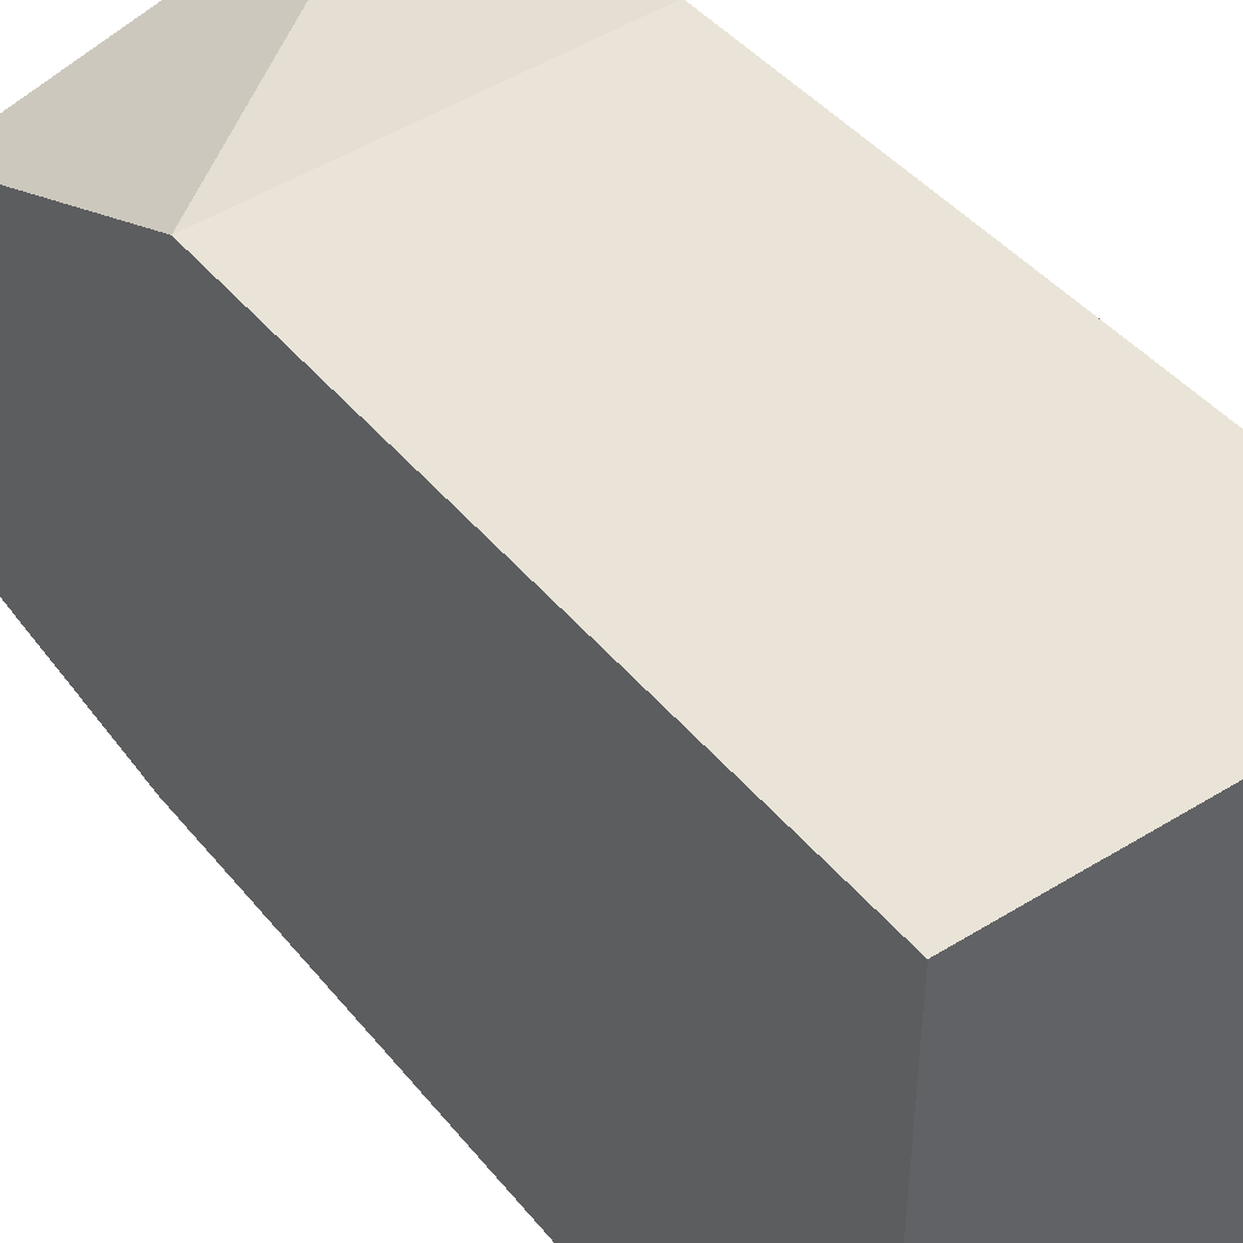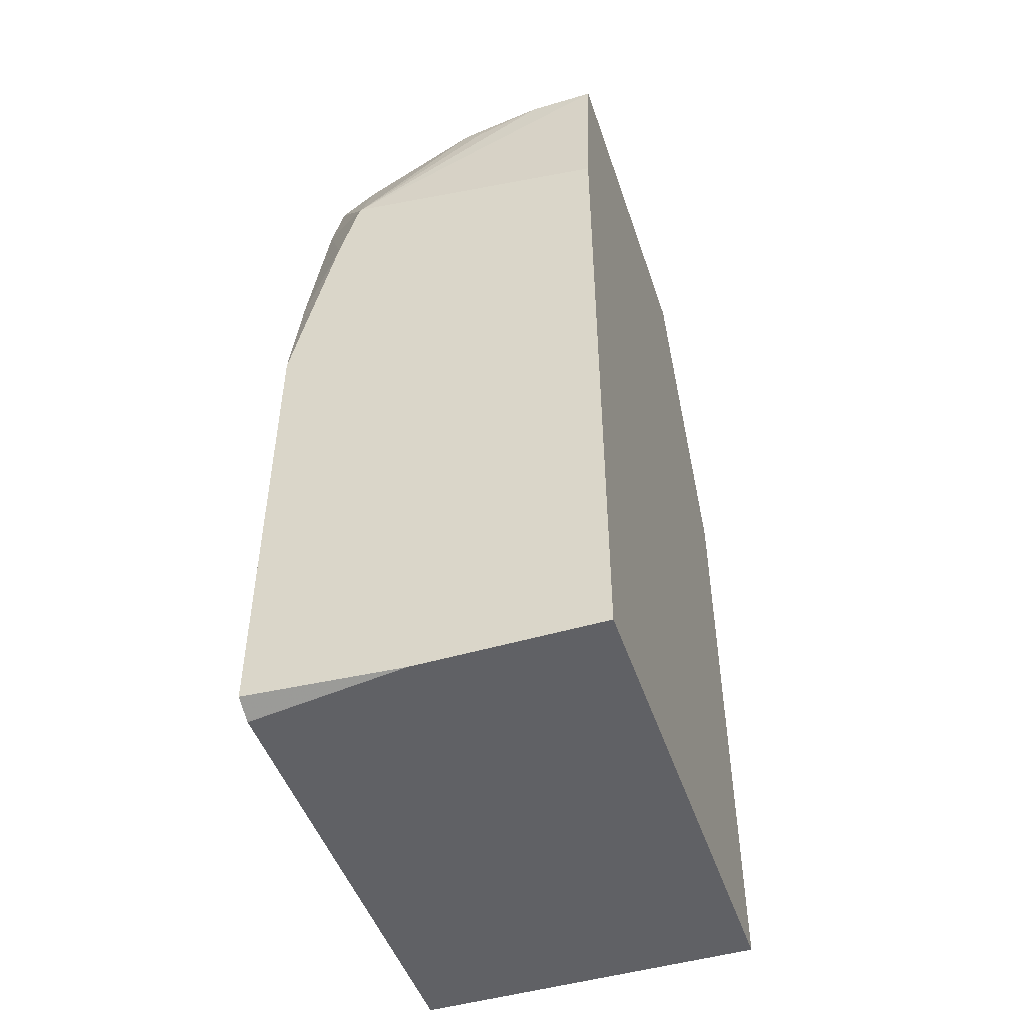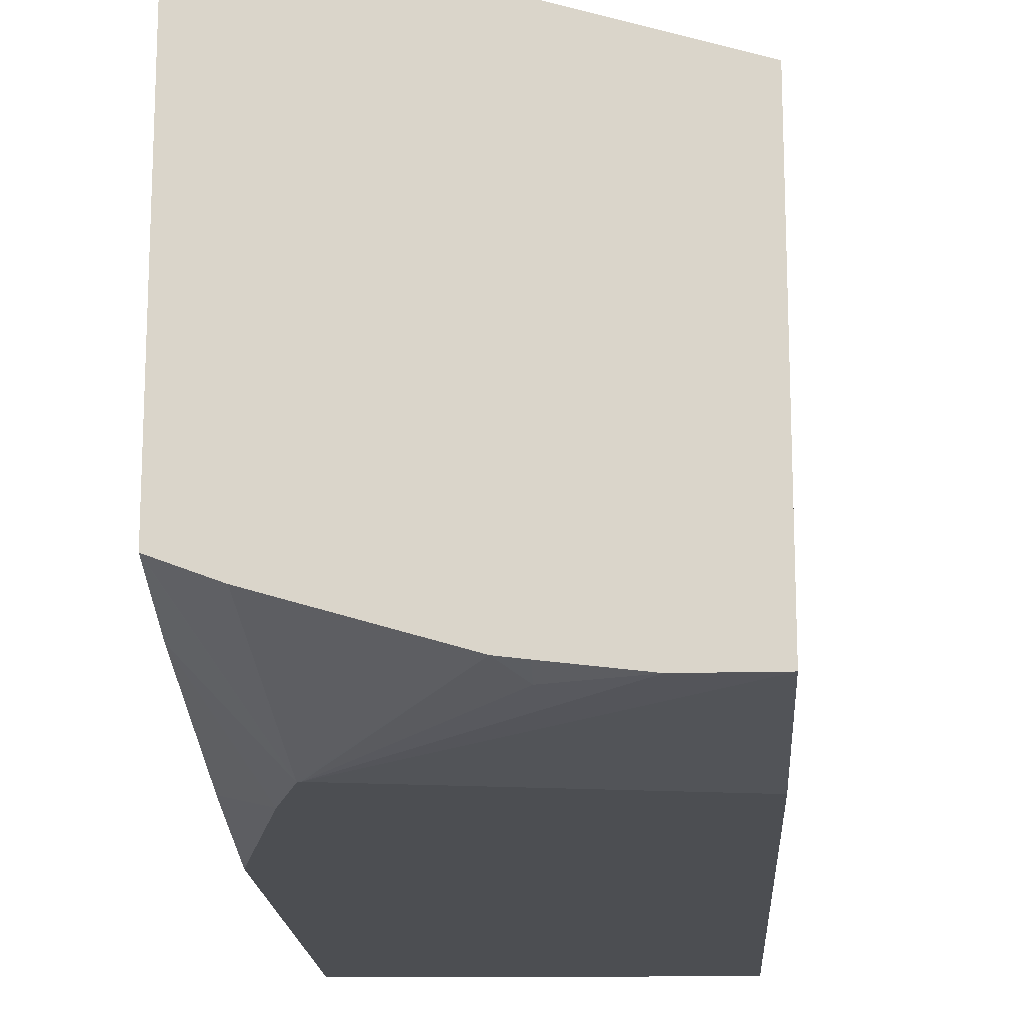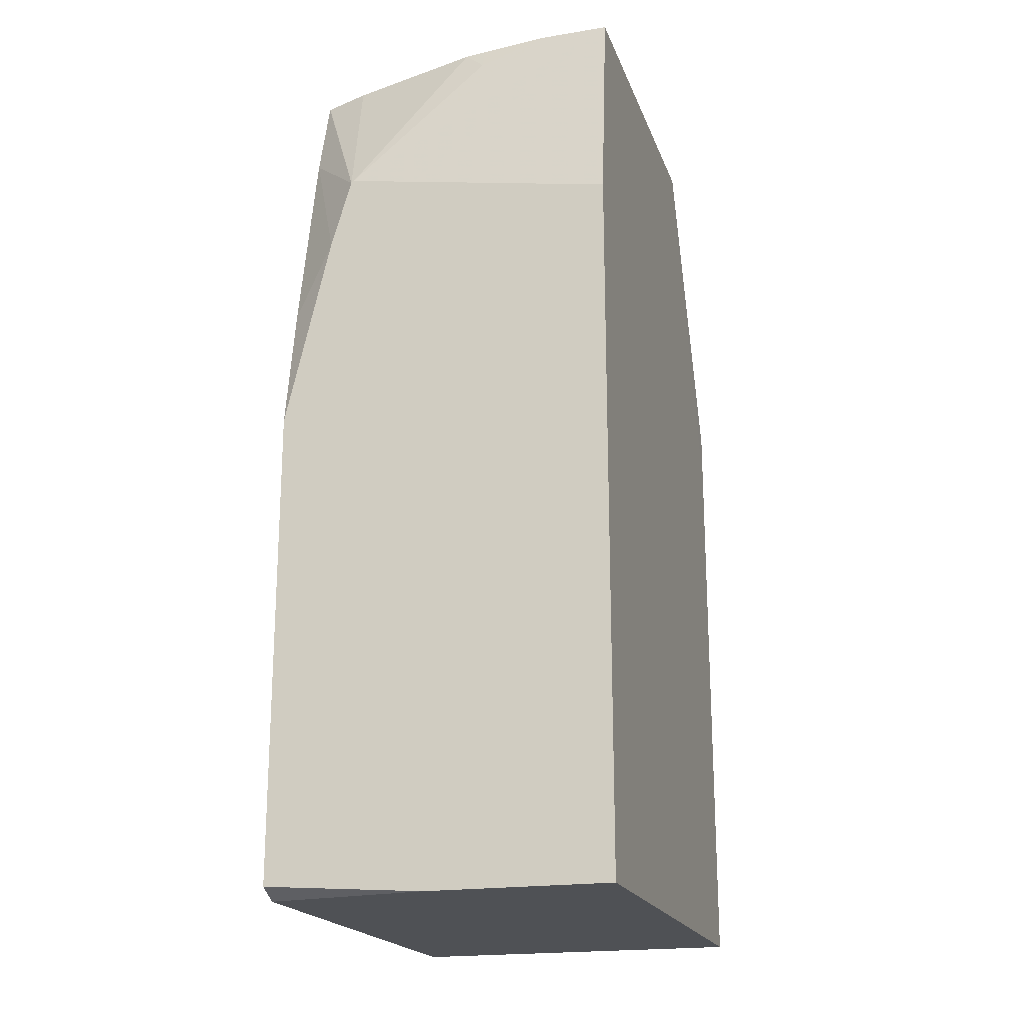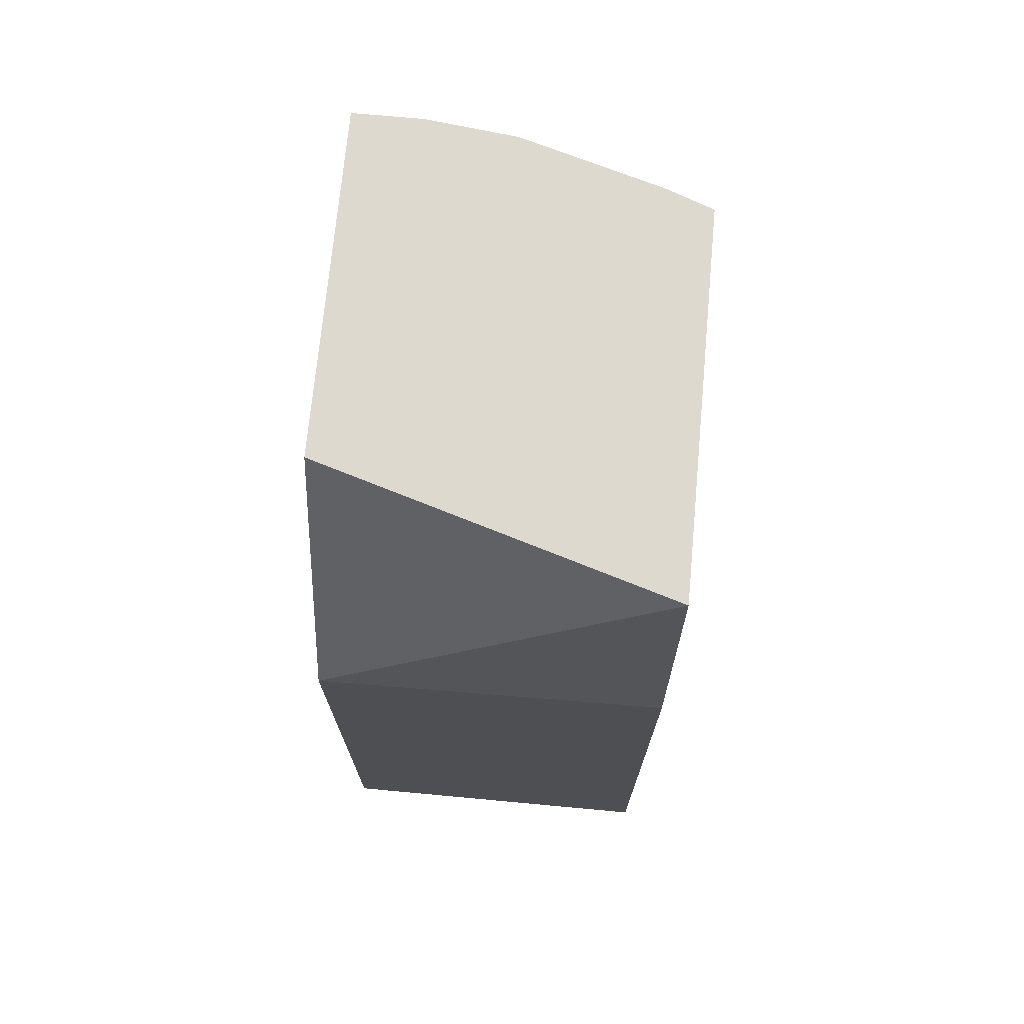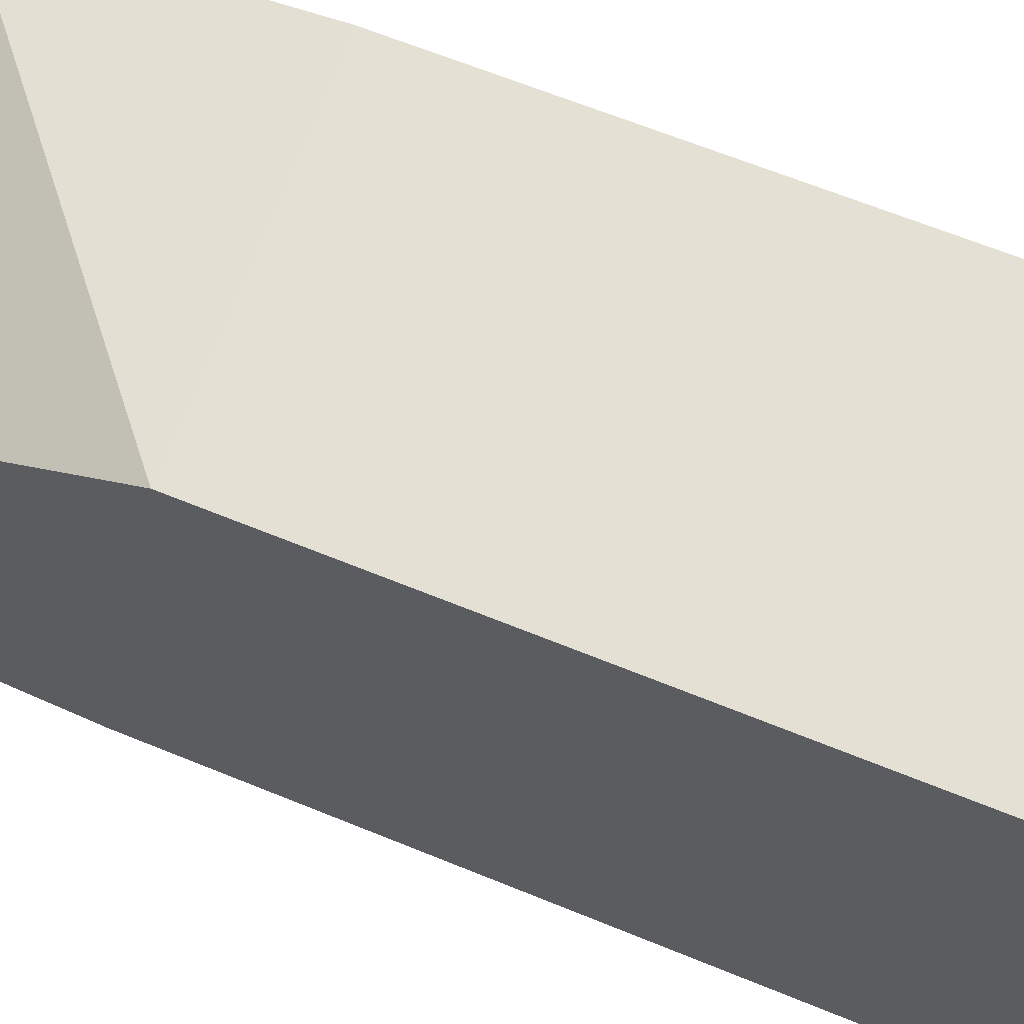
<metadata>
{"format":"obj","ext":"obj","renderer":"f3d","projection":"perspective","resolution":1024,"background":"white","views":[{"elev":43.4,"azim":-36.0,"up":"+Z"},{"elev":-48.0,"azim":-161.7,"up":"+Y"},{"elev":-16.8,"azim":-176.9,"up":"+Z"},{"elev":-19.8,"azim":-163.3,"up":"+Y"},{"elev":71.7,"azim":5.3,"up":"+Y"},{"elev":65.5,"azim":-67.7,"up":"+Z"}]}
</metadata>
<code>
v 0.16 -0.4389 -0.09853
v 0.16 -0.3093 -0.1116
v 7.84e-06 -0.4472 -0.09853
v 0.16 -0.7345 -0.09853
v 0.16 -0.3093 -0.2873
v -7.83e-06 -0.3093 -0.1597
v -2.349e-05 -0.4713 -0.09853
v -2.349e-05 -0.3194 -0.1597
v -2.349e-05 -0.7345 -0.09853
v 0.16 -0.7345 -0.3191
v 0.1597 -0.3093 -0.2874
v 0.16 -0.3513 -0.2993
v 0.129 -0.382 -0.3297
v -2.349e-05 -0.3093 -0.188
v -2.349e-05 -0.7345 -0.3297
v 0.1597 -0.7345 -0.3194
v 0.16 -0.7345 -0.3194
v 0.1378 -0.3093 -0.2956
v 0.1387 -0.4152 -0.3297
v 0.16 -0.4472 -0.3194
v 0.1277 -0.3811 -0.3297
v 0.07397 -0.3093 -0.3143
v -2.349e-05 -0.3093 -0.3194
v 0.08544 -0.7345 -0.3297
v -2.349e-05 -0.404 -0.3297
v 0.16 -0.7342 -0.3199
v 0.16 -0.5069 -0.3297
v 0.03195 -0.3093 -0.3194
v 0.06388 -0.3194 -0.3194
v 0.0964 -0.3867 -0.3297
v 0.06388 -0.3093 -0.3156
v 0.16 -0.7294 -0.3297
f 13 24 15
f 13 32 24
f 13 27 32
f 13 19 27
f 7 14 23
f 12 20 19
f 10 16 17
f 11 13 18
f 7 15 9
f 7 25 15
f 7 23 25
f 13 15 25
f 12 19 13
f 13 25 30
f 21 28 29
f 13 21 22
f 13 22 18
f 16 24 26
f 16 26 17
f 19 20 27
f 21 29 22
f 21 30 23
f 21 23 28
f 22 29 31
f 23 30 25
f 24 32 26
f 28 31 29
f 7 8 14
f 13 30 21
f 6 14 8
f 5 13 11
f 5 12 13
f 1 2 3
f 1 3 7
f 1 7 9
f 1 4 10
f 1 10 17
f 1 17 26
f 1 26 32
f 1 32 27
f 1 27 20
f 1 20 12
f 1 12 5
f 1 5 2
f 2 5 11
f 1 9 4
f 2 18 22
f 2 11 18
f 4 16 10
f 4 24 16
f 4 9 15
f 3 8 7
f 3 6 8
f 4 15 24
f 2 14 6
f 2 23 14
f 2 28 23
f 2 31 28
f 2 22 31
f 2 6 3

</code>
